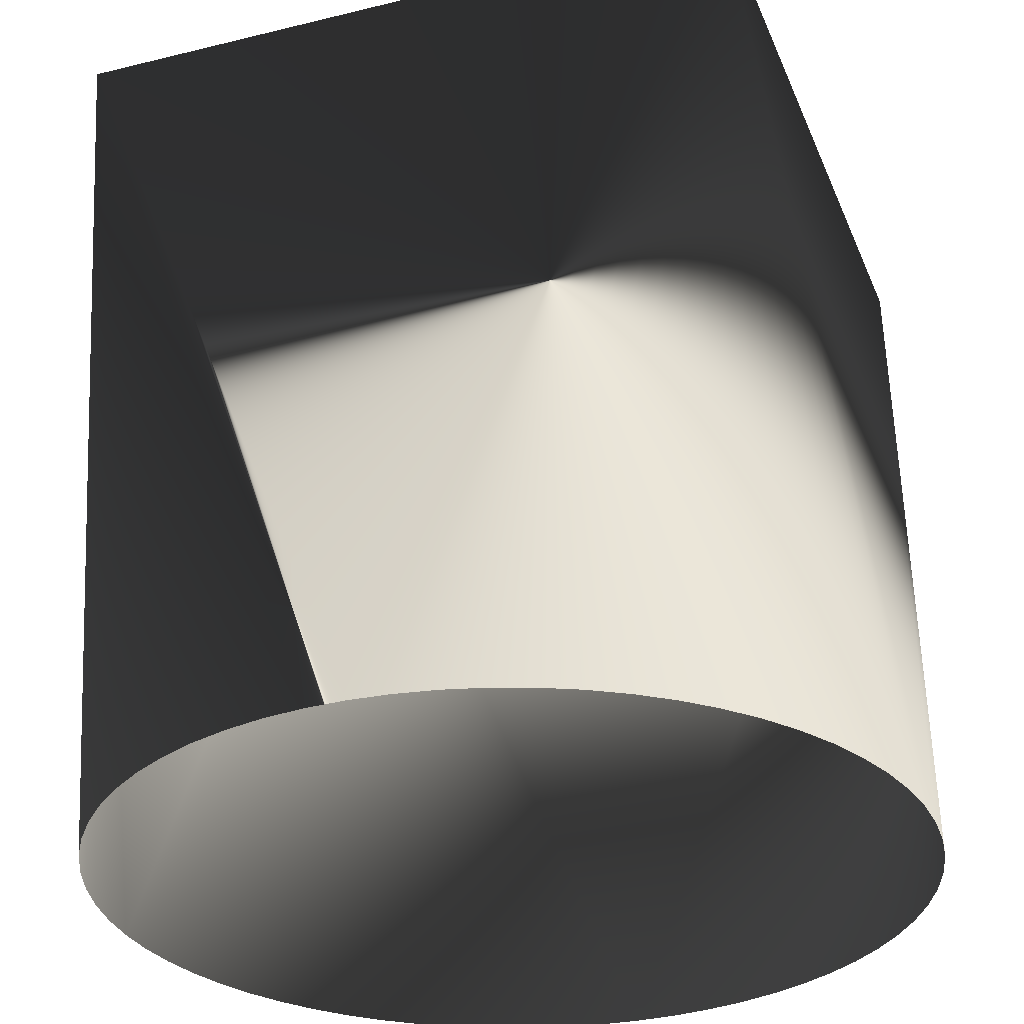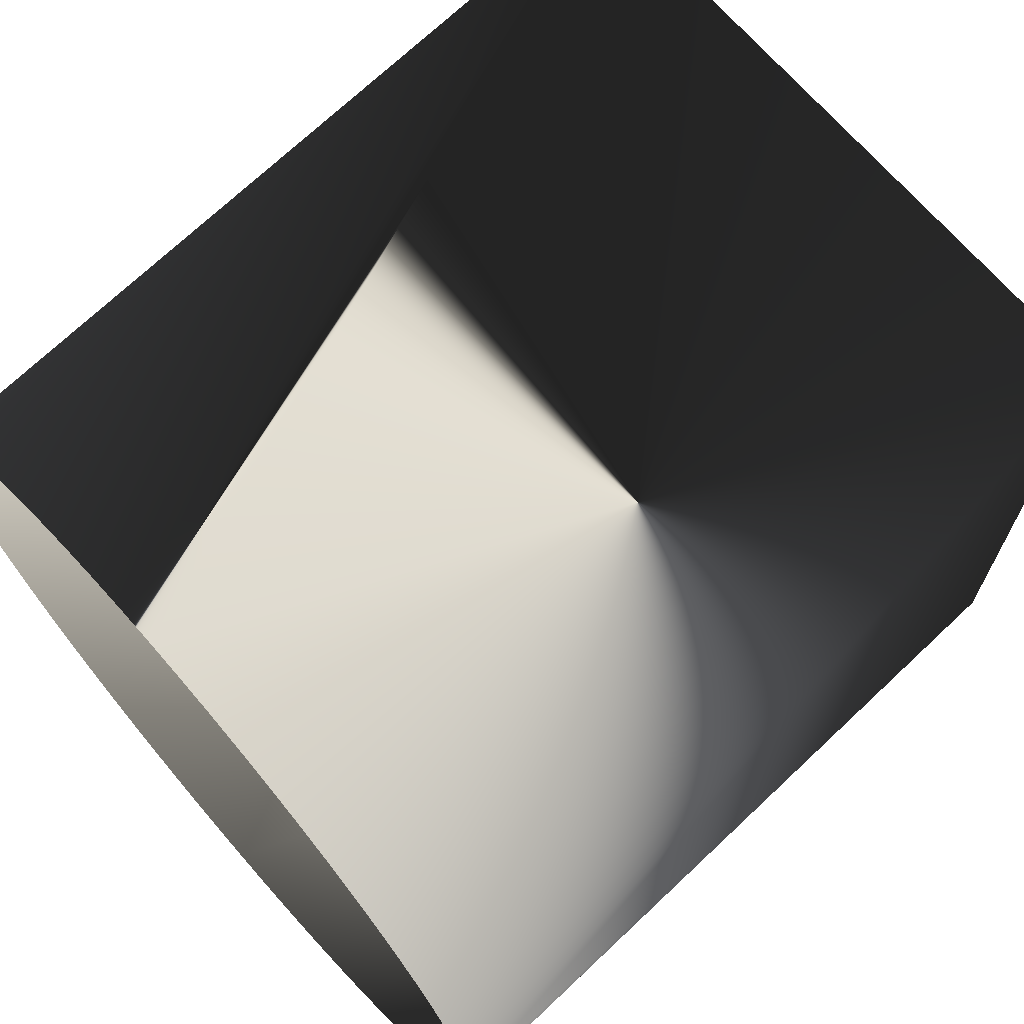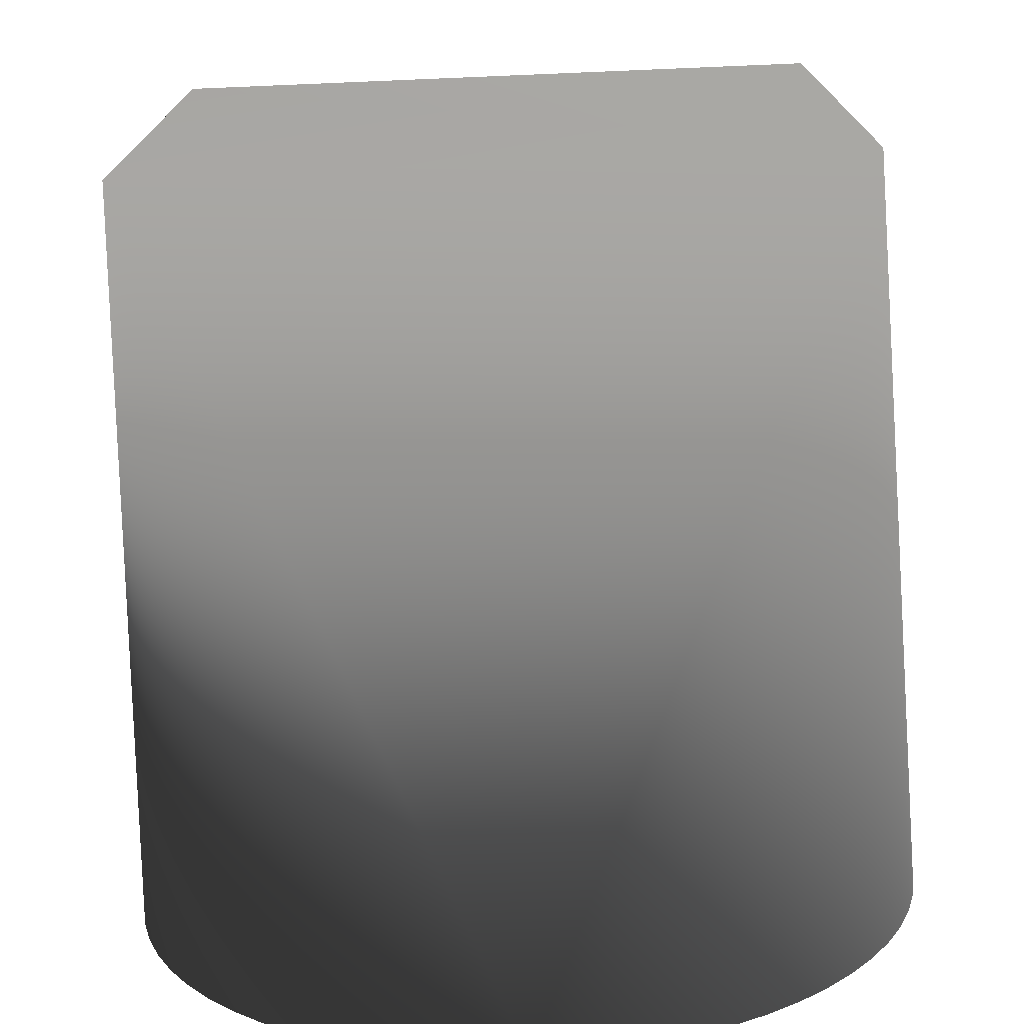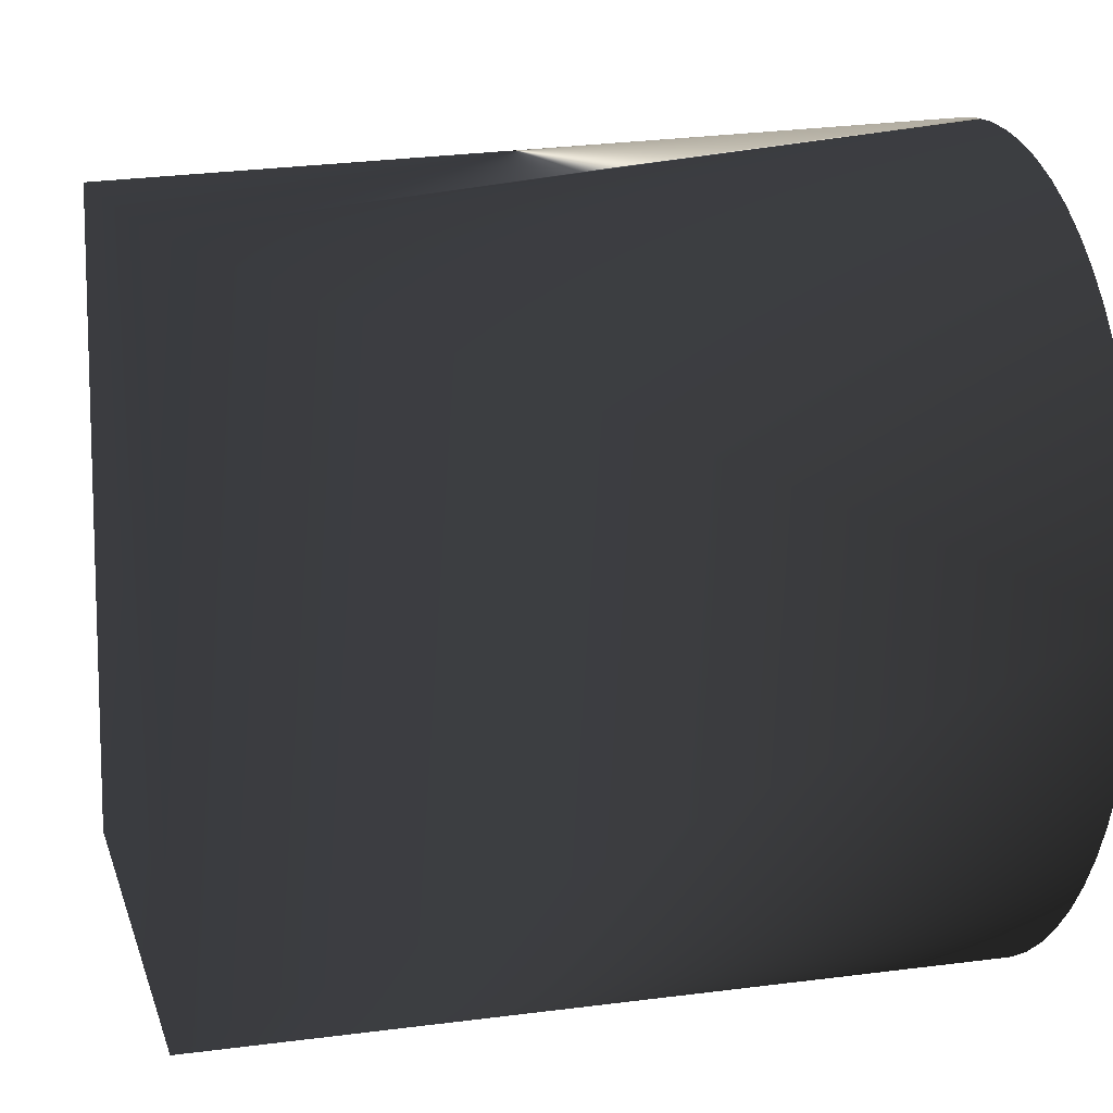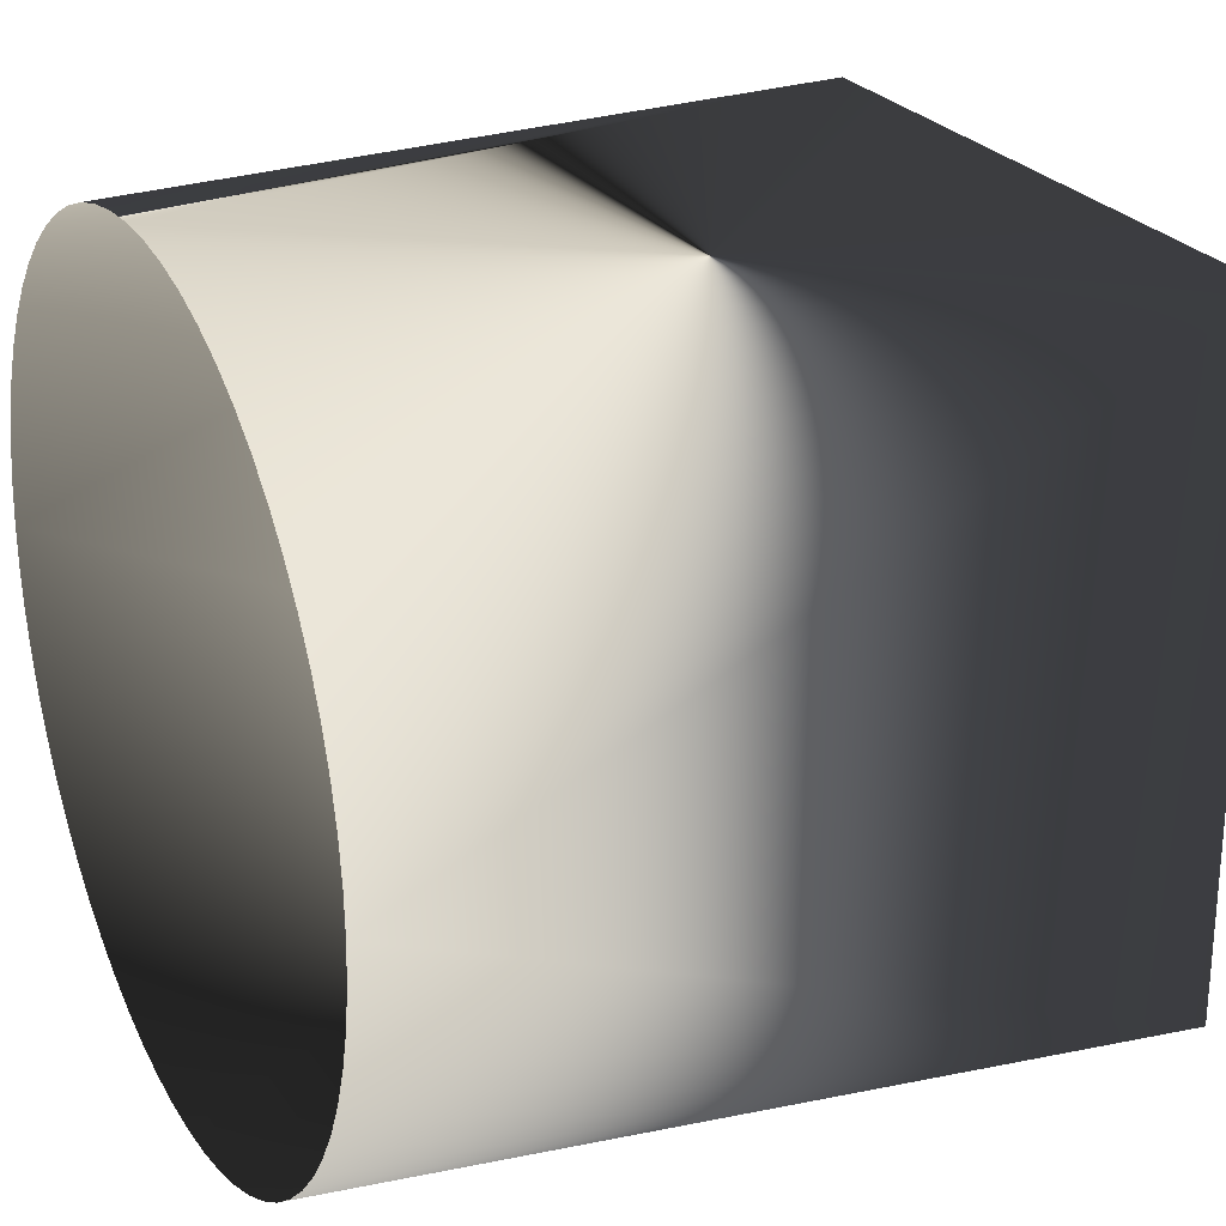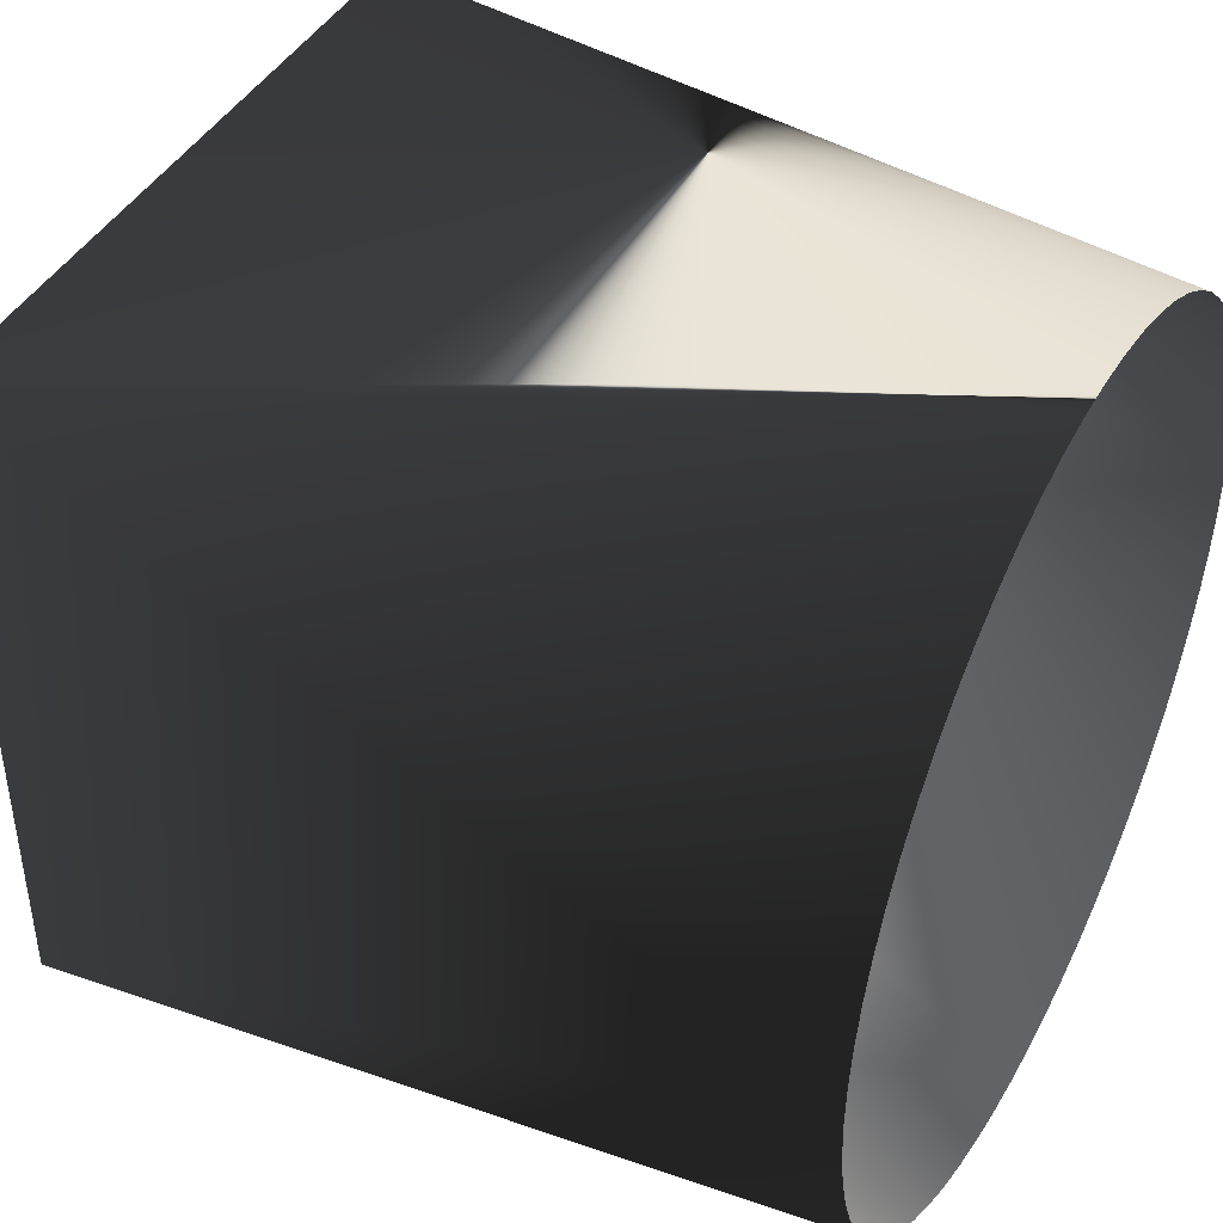
<metadata>
{"format":"obj","ext":"obj","renderer":"f3d","projection":"perspective","resolution":1024,"background":"white","views":[{"elev":-30.6,"azim":19.6,"up":"+Y"},{"elev":69.9,"azim":49.0,"up":"+Z"},{"elev":-74.3,"azim":-177.6,"up":"+Z"},{"elev":10.8,"azim":-103.4,"up":"+Z"},{"elev":25.0,"azim":64.0,"up":"+Z"},{"elev":43.2,"azim":-62.2,"up":"+Z"}]}
</metadata>
<code>
v 0 -1 1
v 0.09802 -1 0.9952
v 0.1951 -1 0.9808
v 0.2903 -1 0.9569
v 0.3827 -1 0.9239
v 0.4714 -1 0.8819
v 0.5556 -1 0.8315
v 0.6344 -1 0.773
v 0.7071 -1 0.7071
v 0.773 -1 0.6344
v 0.8315 -1 0.5556
v 0.8819 -1 0.4714
v 0.9239 -1 0.3827
v 0.9569 -1 0.2903
v 0.9808 -1 0.1951
v 0.9952 -1 0.09802
v 1 -1 0
v 0.9952 -1 -0.09802
v 0.9808 -1 -0.1951
v 0.9569 -1 -0.2903
v 0.9239 -1 -0.3827
v 0.8819 -1 -0.4714
v 0.8315 -1 -0.5556
v 0.773 -1 -0.6344
v 0.7071 -1 -0.7071
v 0.6344 -1 -0.773
v 0.5556 -1 -0.8315
v 0.4714 -1 -0.8819
v 0.3827 -1 -0.9239
v 0.2903 -1 -0.9569
v 0.1951 -1 -0.9808
v 0.09802 -1 -0.9952
v 0 -1 -1
v -0.09802 -1 -0.9952
v -0.1951 -1 -0.9808
v -0.2903 -1 -0.9569
v -0.3827 -1 -0.9239
v -0.4714 -1 -0.8819
v -0.5556 -1 -0.8315
v -0.6344 -1 -0.773
v -0.7071 -1 -0.7071
v -0.773 -1 -0.6344
v -0.8315 -1 -0.5556
v -0.8819 -1 -0.4714
v -0.9239 -1 -0.3827
v -0.9569 -1 -0.2903
v -0.9808 -1 -0.1951
v -0.9952 -1 -0.09802
v -1 -1 -0
v -0.9952 -1 0.09802
v -0.9808 -1 0.1951
v -0.9569 -1 0.2903
v -0.9239 -1 0.3827
v -0.8819 -1 0.4714
v -0.8315 -1 0.5556
v -0.773 -1 0.6344
v -0.7071 -1 0.7071
v -0.6344 -1 0.773
v -0.5556 -1 0.8315
v -0.4714 -1 0.8819
v -0.3827 -1 0.9239
v -0.2903 -1 0.9569
v -0.1951 -1 0.9808
v -0.09802 -1 0.9952
v 0.8284 1 0.8284
v 0.8284 1 -0.8284
v -0.8284 1 -0.8284
v -0.8284 1 0.8284
f 1 2 65
f 2 3 65
f 3 4 65
f 4 5 65
f 5 6 65
f 6 7 65
f 7 8 65
f 8 9 65
f 9 10 65
f 10 11 65
f 11 12 65
f 12 13 65
f 13 14 65
f 14 15 65
f 15 16 65
f 16 17 65
f 65 17 66
f 17 18 66
f 18 19 66
f 19 20 66
f 20 21 66
f 21 22 66
f 22 23 66
f 23 24 66
f 24 25 66
f 25 26 66
f 26 27 66
f 27 28 66
f 28 29 66
f 29 30 66
f 30 31 66
f 31 32 66
f 32 33 66
f 66 33 67
f 33 34 67
f 34 35 67
f 35 36 67
f 36 37 67
f 37 38 67
f 38 39 67
f 39 40 67
f 40 41 67
f 41 42 67
f 42 43 67
f 43 44 67
f 44 45 67
f 45 46 67
f 46 47 67
f 47 48 67
f 48 49 67
f 67 49 68
f 49 50 68
f 50 51 68
f 51 52 68
f 52 53 68
f 53 54 68
f 54 55 68
f 55 56 68
f 56 57 68
f 57 58 68
f 58 59 68
f 59 60 68
f 60 61 68
f 61 62 68
f 62 63 68
f 63 64 68
f 64 1 68
f 68 1 65
f 65 66 67
f 65 67 68

</code>
